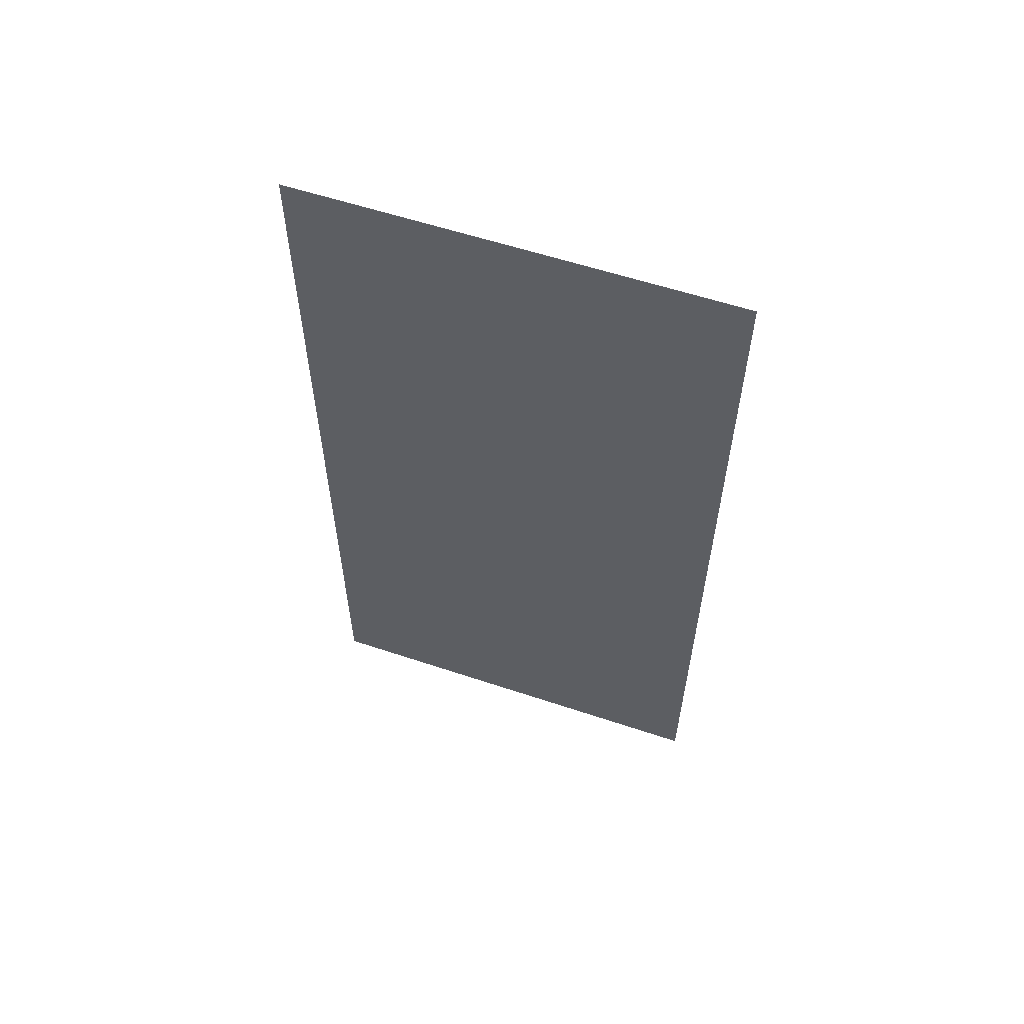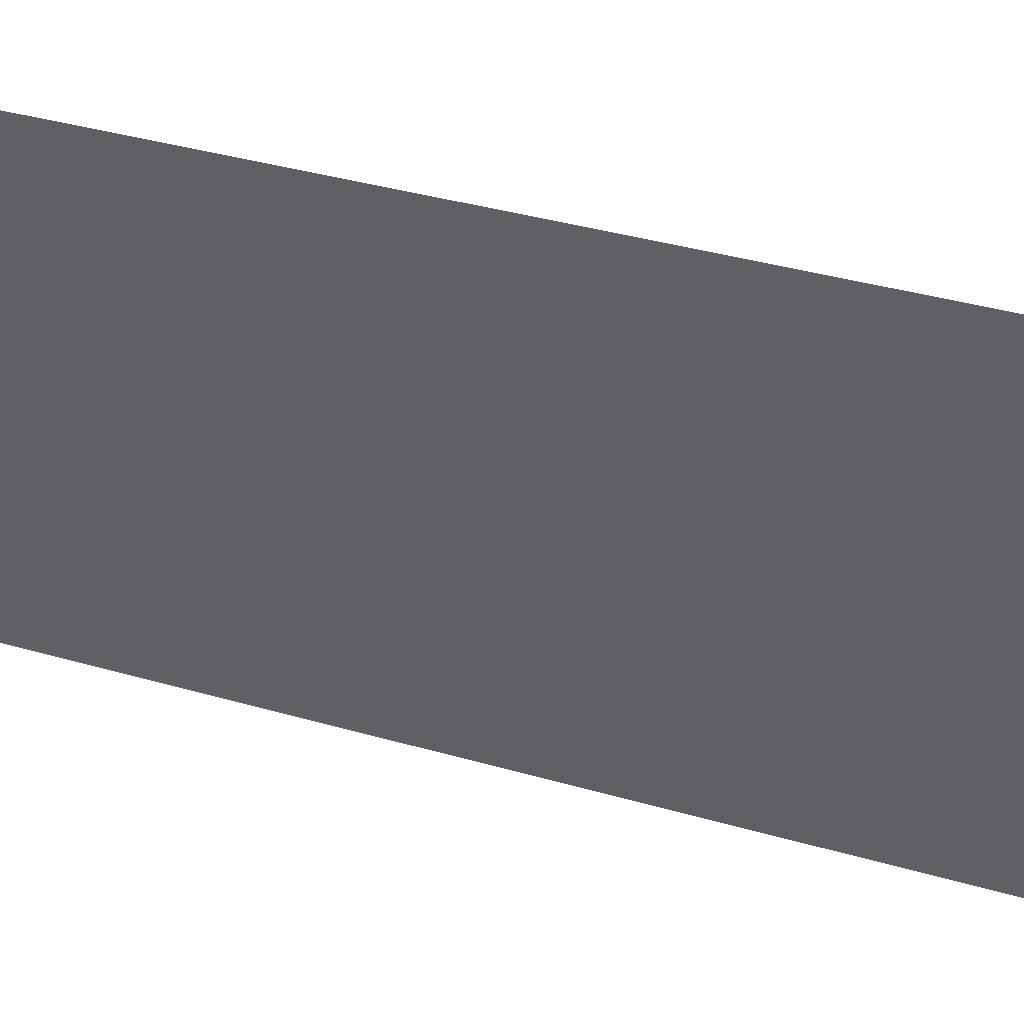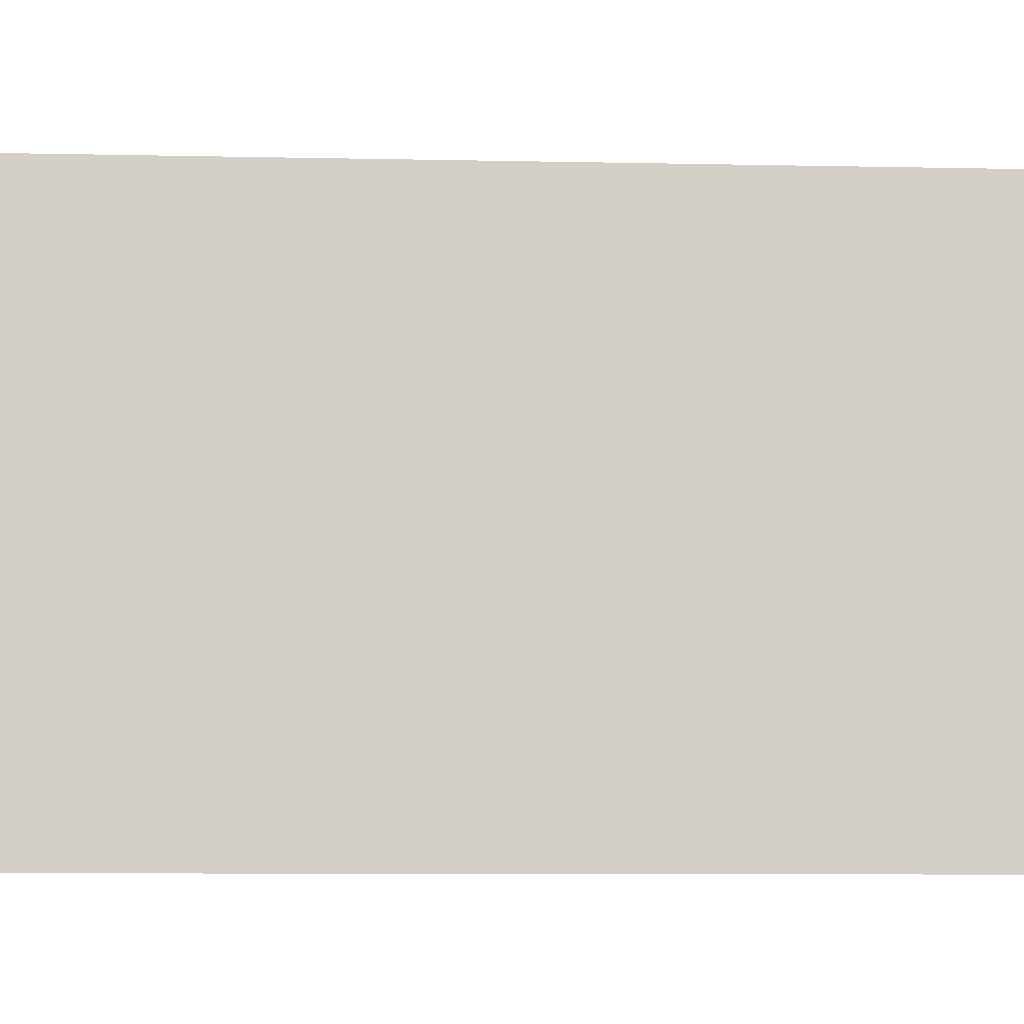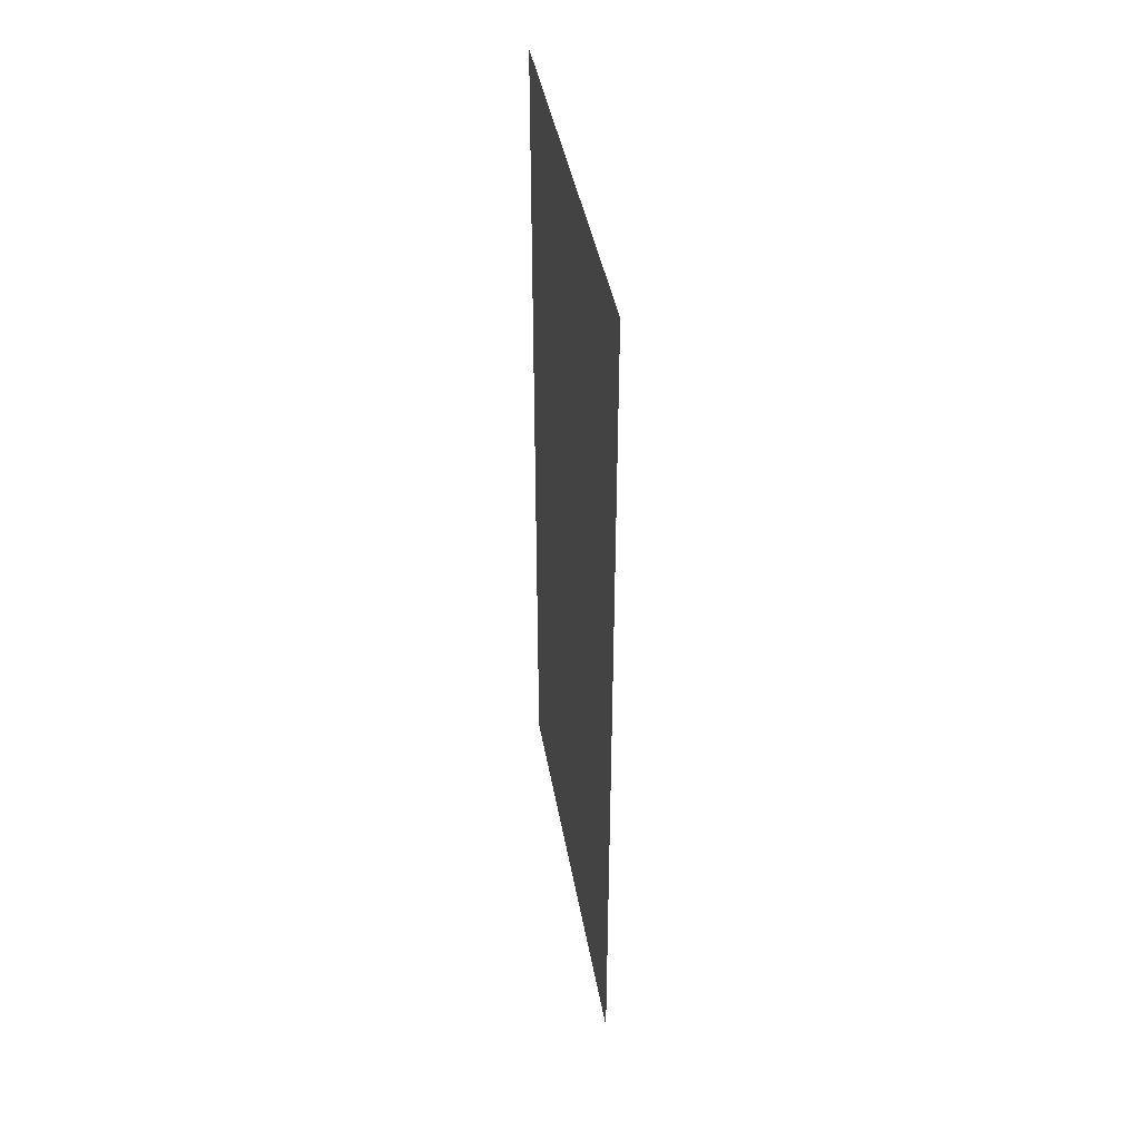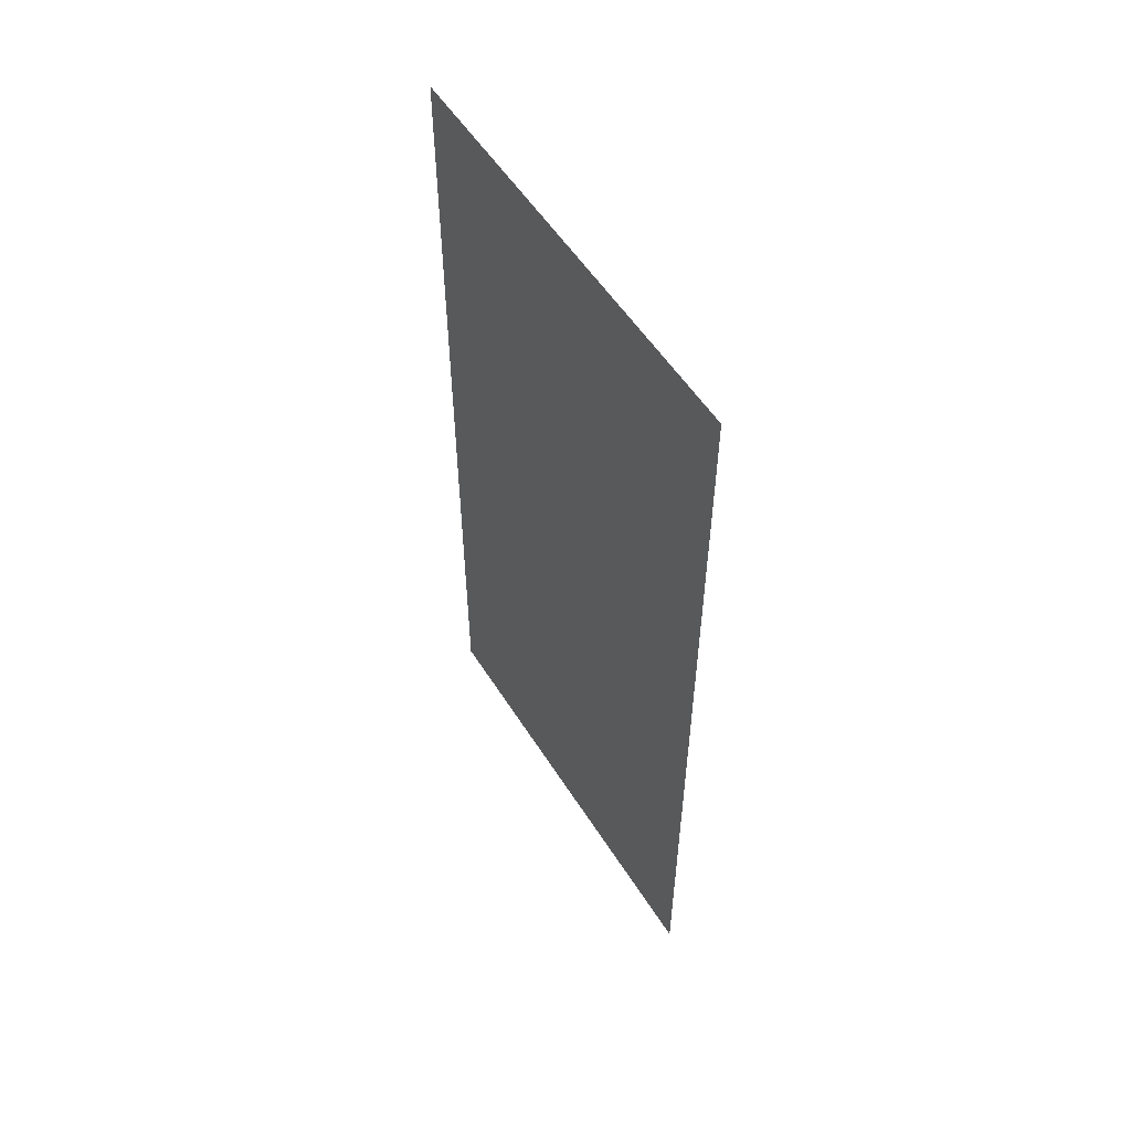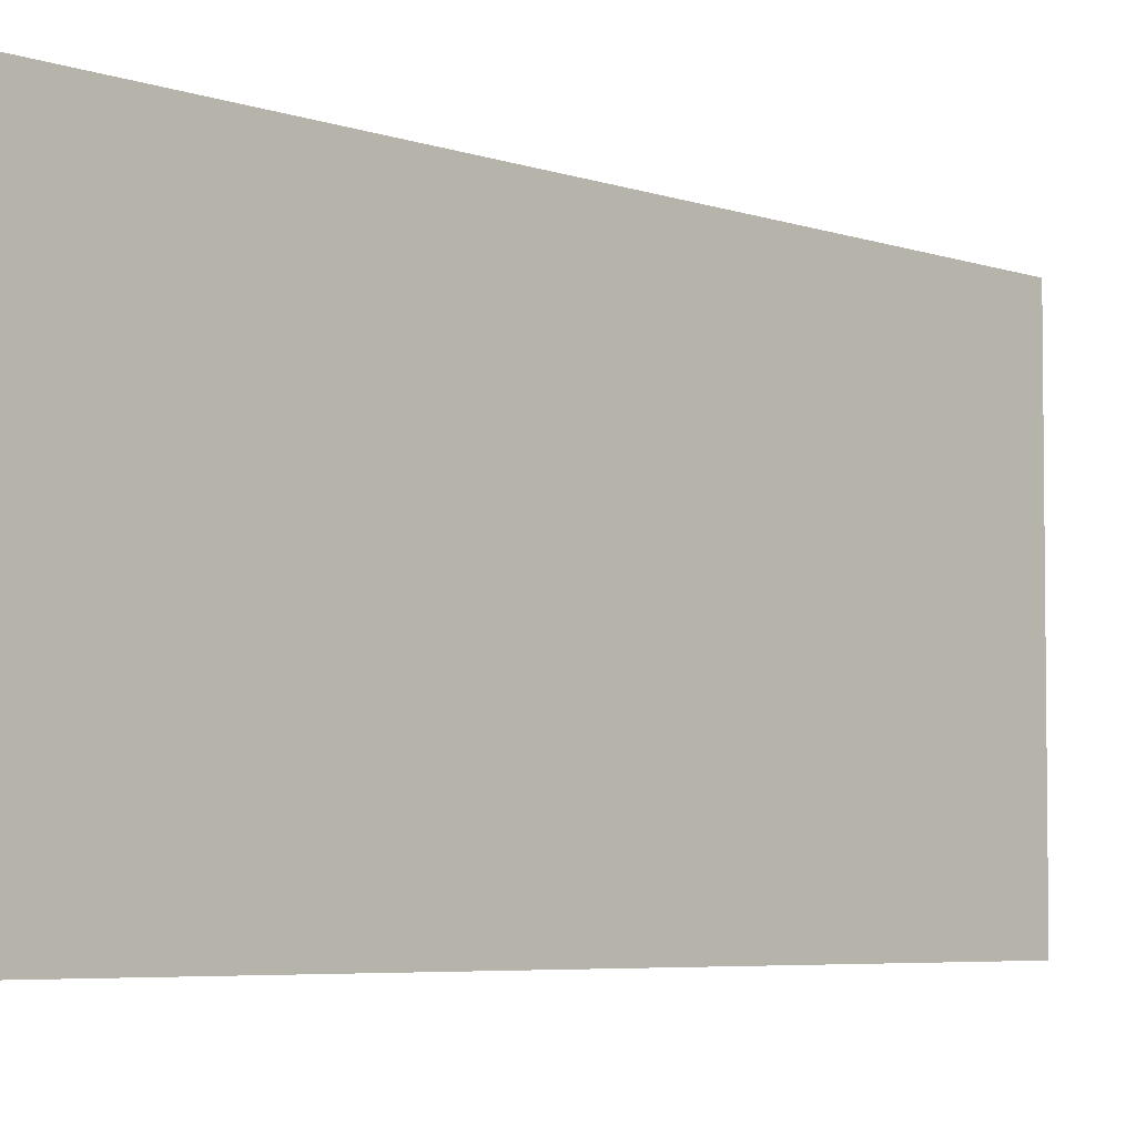
<metadata>
{"format":"obj","ext":"obj","renderer":"f3d","projection":"perspective","resolution":1024,"background":"white","views":[{"elev":58.3,"azim":-71.2,"up":"+Z"},{"elev":39.2,"azim":109.7,"up":"+Y"},{"elev":-7.9,"azim":86.4,"up":"+Y"},{"elev":41.4,"azim":170.0,"up":"+Z"},{"elev":54.3,"azim":148.1,"up":"+Z"},{"elev":-5.6,"azim":44.2,"up":"+Y"}]}
</metadata>
<code>
v -32.25 -2.835 0
v -32.25 -1.835 0
v -32.25 -2.835 2
v -32.25 -1.835 2
f 1 2 3
f 2 3 4

</code>
